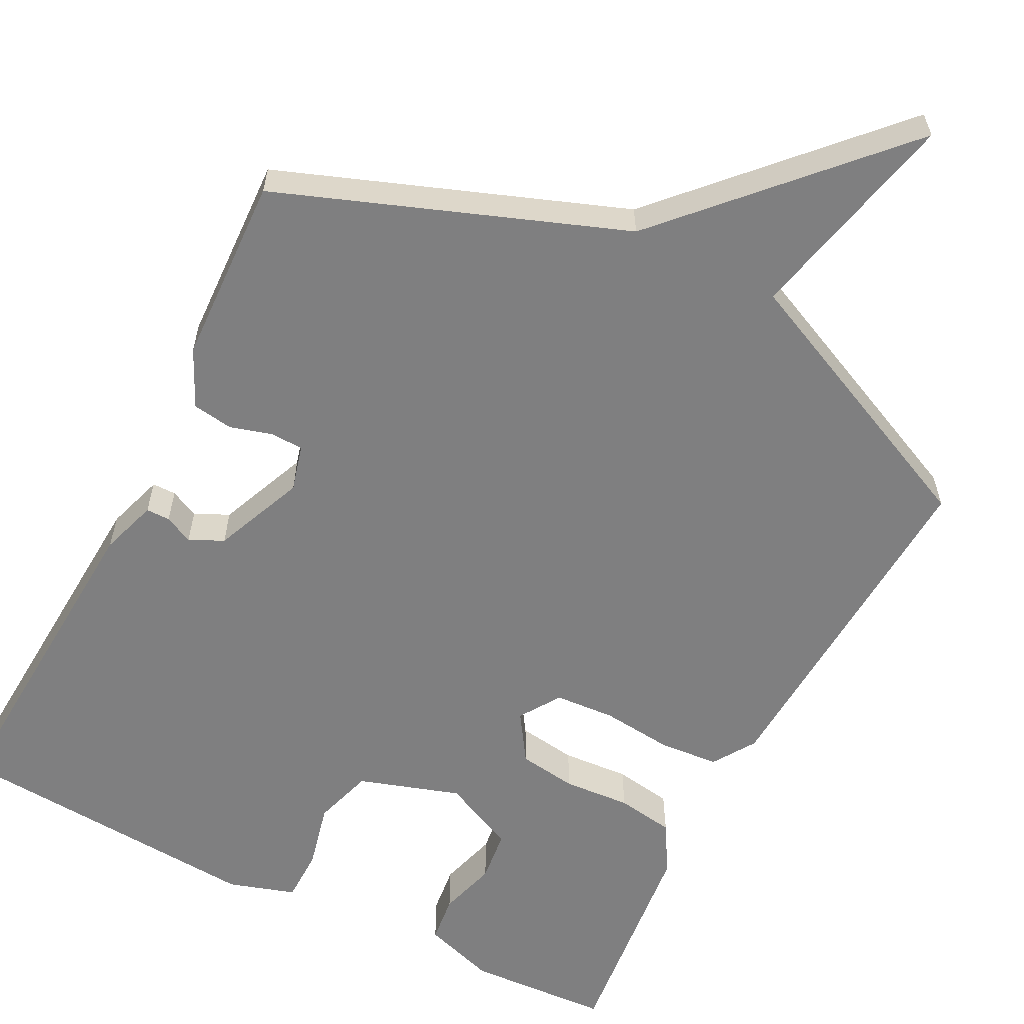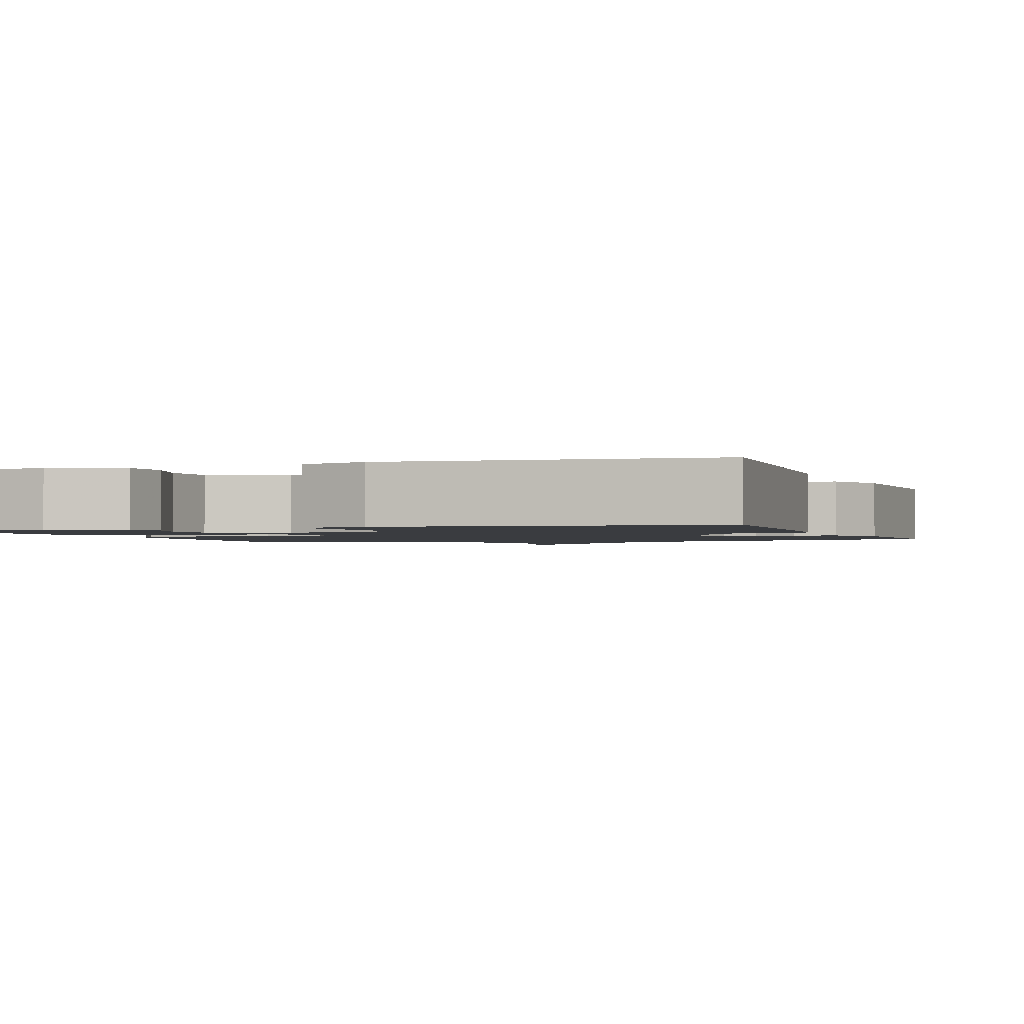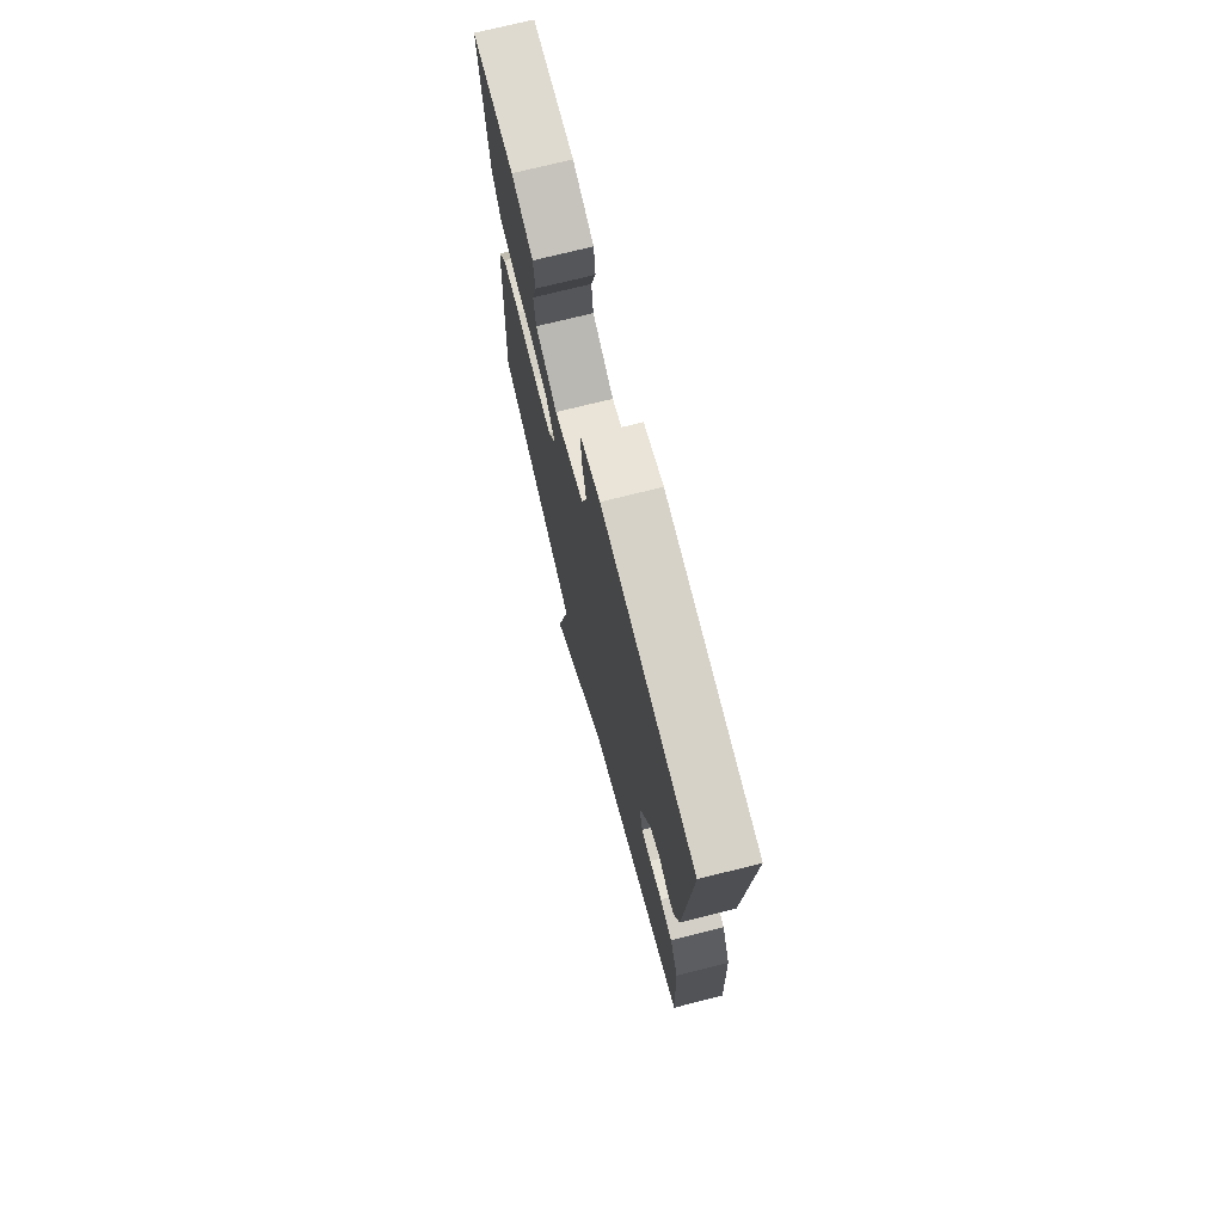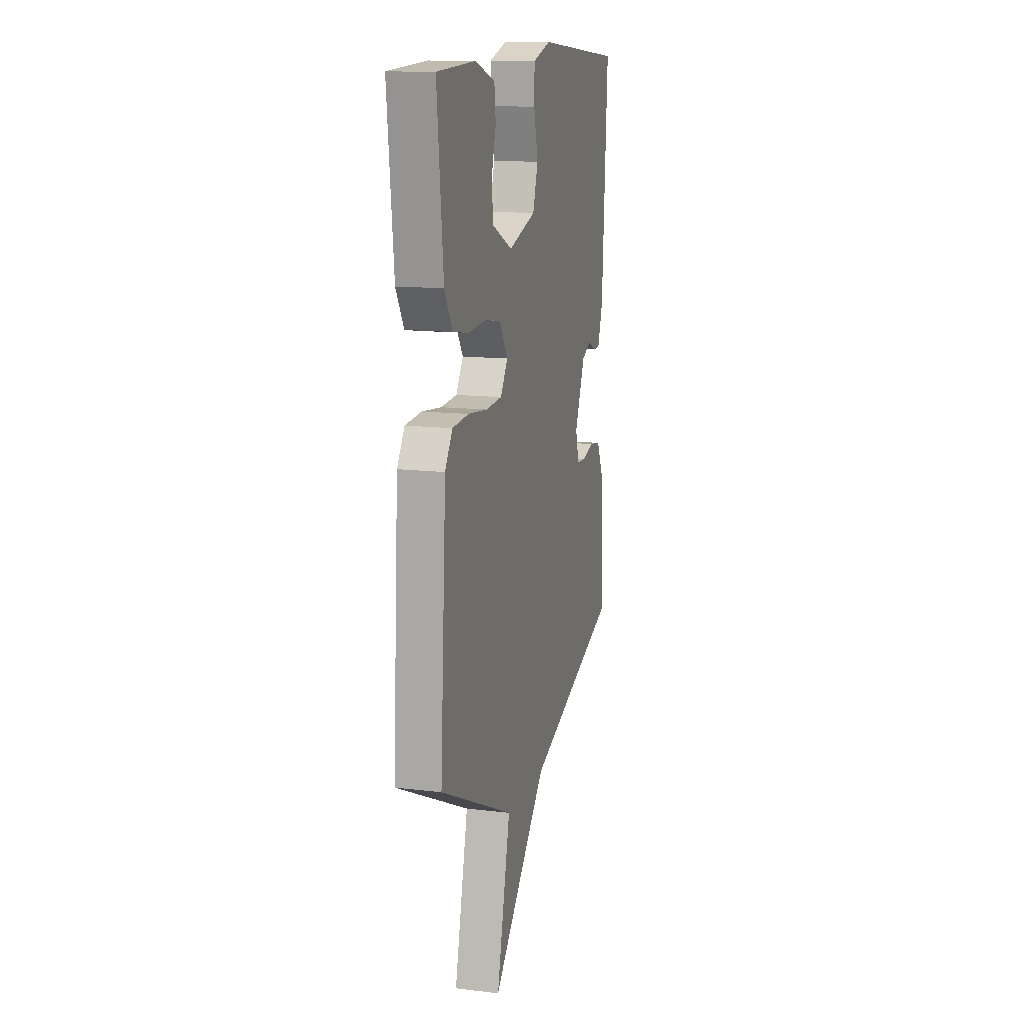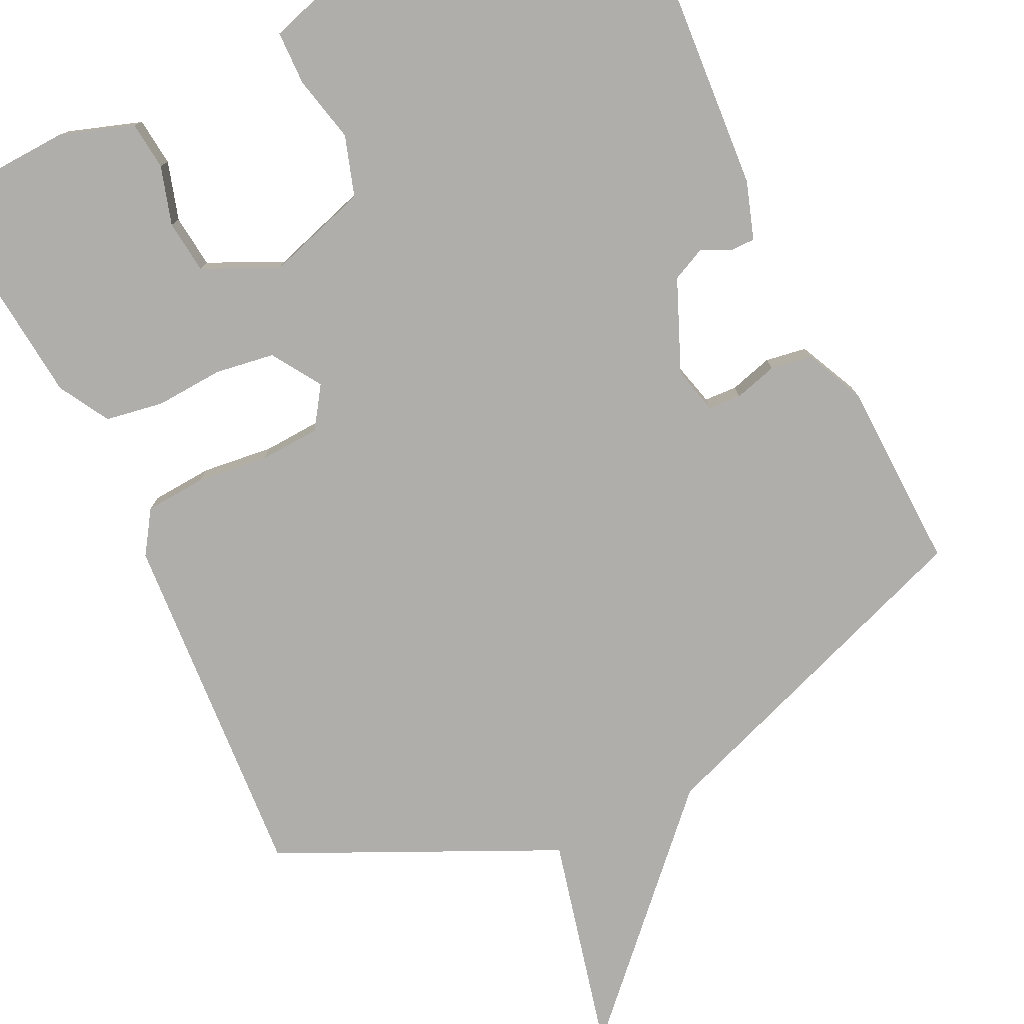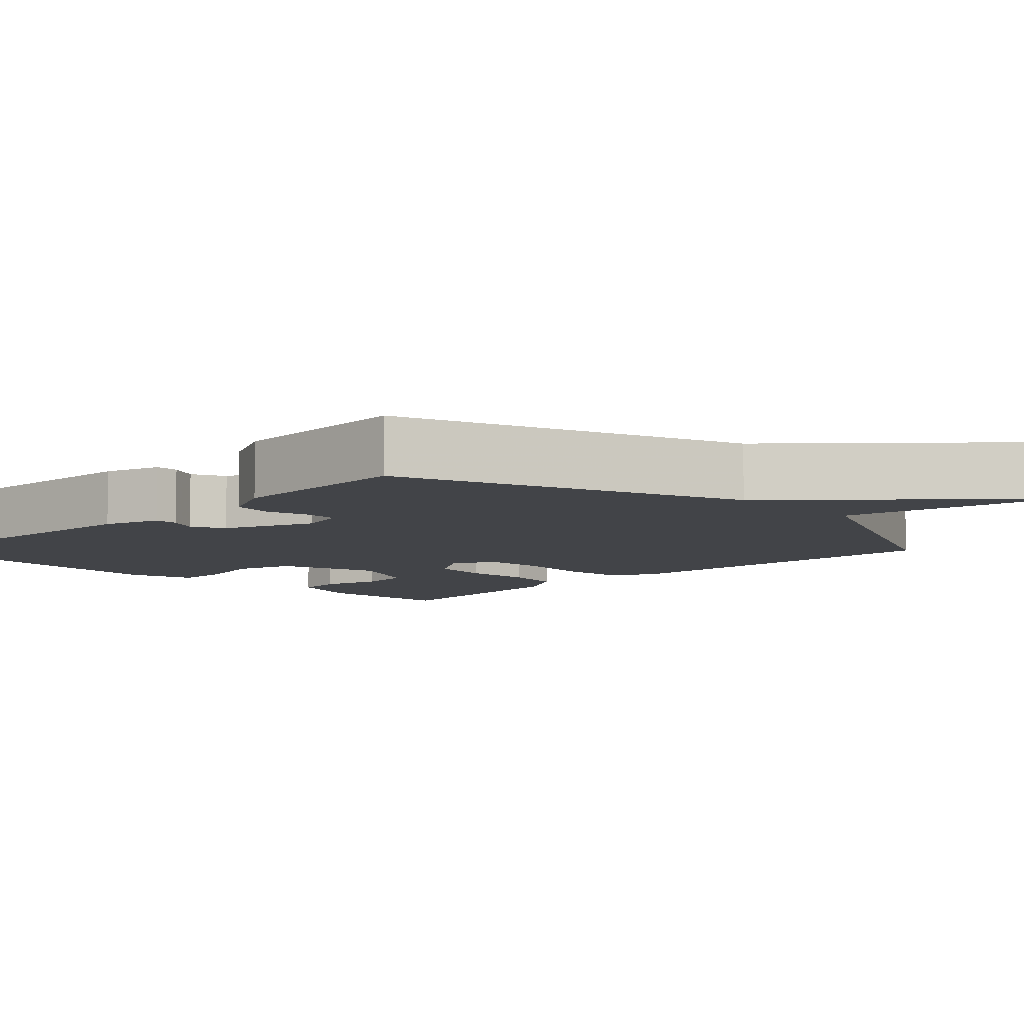
<metadata>
{"format":"obj","ext":"obj","renderer":"f3d","projection":"perspective","resolution":1024,"background":"white","views":[{"elev":-59.7,"azim":153.0,"up":"+Y"},{"elev":-1.5,"azim":19.2,"up":"+Y"},{"elev":73.7,"azim":75.9,"up":"+Z"},{"elev":13.2,"azim":-74.5,"up":"+Z"},{"elev":-77.8,"azim":25.4,"up":"+Y"},{"elev":-7.8,"azim":135.0,"up":"+Y"}]}
</metadata>
<code>
v -0.5 0.07 0.5
v -0.315 0.07 0.51
v -0.221 0.07 0.479
v -0.214 0.07 0.417
v -0.236 0.07 0.342
v -0.228 0.07 0.274
v -0.133 0.07 0.23
v -0.002 0.07 0.272
v 0.022 0.07 0.349
v 0.002 0.07 0.434
v 0.003 0.07 0.503
v 0.089 0.07 0.53
v 0.5 0.07 0.5
v 0.473 0.07 0.069
v 0.449 0.07 -0.005
v 0.418 0.07 -0.005
v 0.381 0.07 0.013
v 0.337 0.07 -0.008
v 0.288 0.07 -0.126
v 0.304 0.07 -0.186
v 0.346 0.07 -0.188
v 0.401 0.07 -0.172
v 0.454 0.07 -0.18
v 0.49 0.07 -0.255
v 0.5 0.07 -0.5
v 0.056 0.07 -0.664
v -0.209 0.07 -0.945
v -0.144 0.07 -0.664
v -0.5 0.07 -0.5
v -0.472 0.07 -0.042
v -0.436 0.07 0.013
v -0.358 0.07 0.019
v -0.266 0.07 0.009
v -0.188 0.07 0.014
v -0.153 0.07 0.067
v -0.194 0.07 0.13
v -0.27 0.07 0.141
v -0.357 0.07 0.135
v -0.432 0.07 0.147
v -0.47 0.07 0.212
v -0.5 0 0.5
v -0.315 0 0.51
v -0.221 0 0.479
v -0.214 0 0.417
v -0.236 0 0.342
v -0.228 0 0.274
v -0.133 0 0.23
v -0.002 0 0.272
v 0.022 0 0.349
v 0.002 0 0.434
v 0.003 0 0.503
v 0.089 0 0.53
v 0.5 0 0.5
v 0.473 0 0.069
v 0.449 0 -0.005
v 0.418 0 -0.005
v 0.381 0 0.013
v 0.337 0 -0.008
v 0.288 0 -0.126
v 0.304 0 -0.186
v 0.346 0 -0.188
v 0.401 0 -0.172
v 0.454 0 -0.18
v 0.49 0 -0.255
v 0.5 0 -0.5
v 0.056 0 -0.664
v -0.209 0 -0.945
v -0.144 0 -0.664
v -0.5 0 -0.5
v -0.472 0 -0.042
v -0.436 0 0.013
v -0.358 0 0.019
v -0.266 0 0.009
v -0.188 0 0.014
v -0.153 0 0.067
v -0.194 0 0.13
v -0.27 0 0.141
v -0.357 0 0.135
v -0.432 0 0.147
v -0.47 0 0.212
f 1 2 3
f 40 1 3
f 39 40 3
f 38 39 3
f 37 38 3
f 31 32 33
f 30 31 33
f 29 30 33
f 28 29 33
f 28 33 34
f 26 27 28
f 25 26 28
f 24 25 28
f 23 24 28
f 22 23 28
f 21 22 28
f 20 21 28
f 28 34 35
f 20 28 35
f 19 20 35
f 15 16 17
f 14 15 17
f 13 14 17
f 12 13 17
f 11 12 17
f 10 11 17
f 9 10 17
f 8 9 17 18
f 19 35 36
f 18 19 36
f 8 18 36
f 7 8 36
f 3 4 5
f 37 3 5
f 6 7 36 37
f 5 6 37
f 43 42 41
f 43 41 80
f 43 80 79
f 43 79 78
f 43 78 77
f 73 72 71
f 73 71 70
f 73 70 69
f 73 69 68
f 74 73 68
f 68 67 66
f 68 66 65
f 68 65 64
f 68 64 63
f 68 63 62
f 68 62 61
f 68 61 60
f 75 74 68
f 75 68 60
f 75 60 59
f 57 56 55
f 57 55 54
f 57 54 53
f 57 53 52
f 57 52 51
f 57 51 50
f 57 50 49
f 58 57 49 48
f 76 75 59
f 76 59 58
f 76 58 48
f 76 48 47
f 45 44 43
f 45 43 77
f 77 76 47 46
f 77 46 45
f 1 41 42 2
f 2 42 43 3
f 3 43 44 4
f 4 44 45 5
f 5 45 46 6
f 6 46 47 7
f 7 47 48 8
f 8 48 49 9
f 9 49 50 10
f 10 50 51 11
f 11 51 52 12
f 12 52 53 13
f 13 53 54 14
f 14 54 55 15
f 15 55 56 16
f 16 56 57 17
f 17 57 58 18
f 18 58 59 19
f 19 59 60 20
f 20 60 61 21
f 21 61 62 22
f 22 62 63 23
f 23 63 64 24
f 24 64 65 25
f 25 65 66 26
f 26 66 67 27
f 27 67 68 28
f 28 68 69 29
f 29 69 70 30
f 30 70 71 31
f 31 71 72 32
f 32 72 73 33
f 33 73 74 34
f 34 74 75 35
f 35 75 76 36
f 36 76 77 37
f 37 77 78 38
f 38 78 79 39
f 39 79 80 40
f 40 80 41 1

</code>
